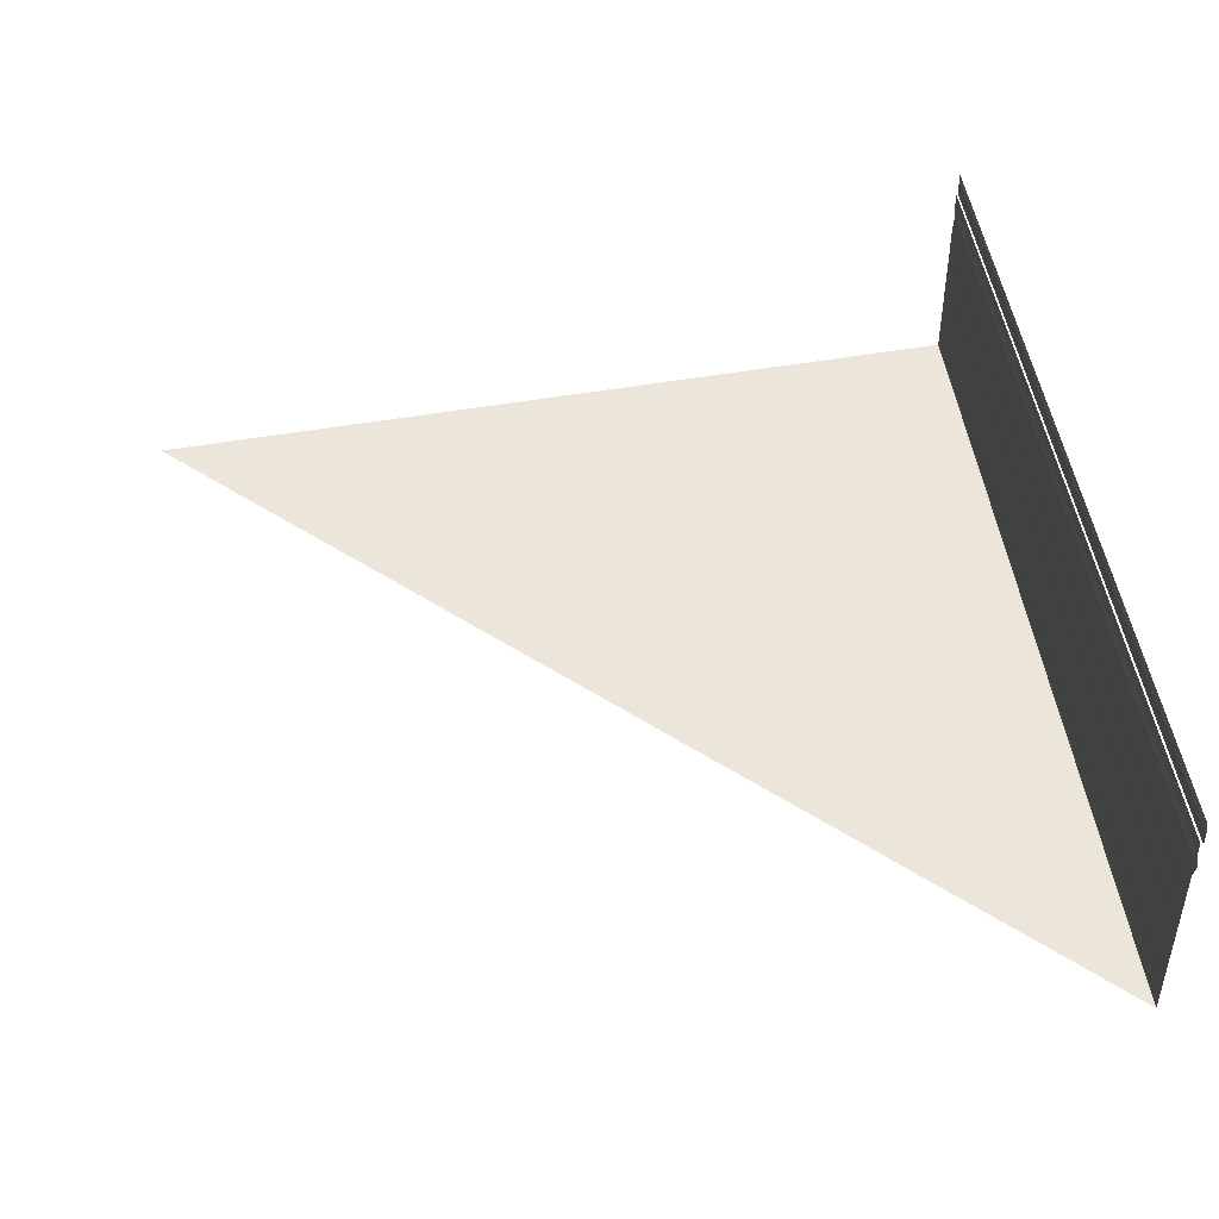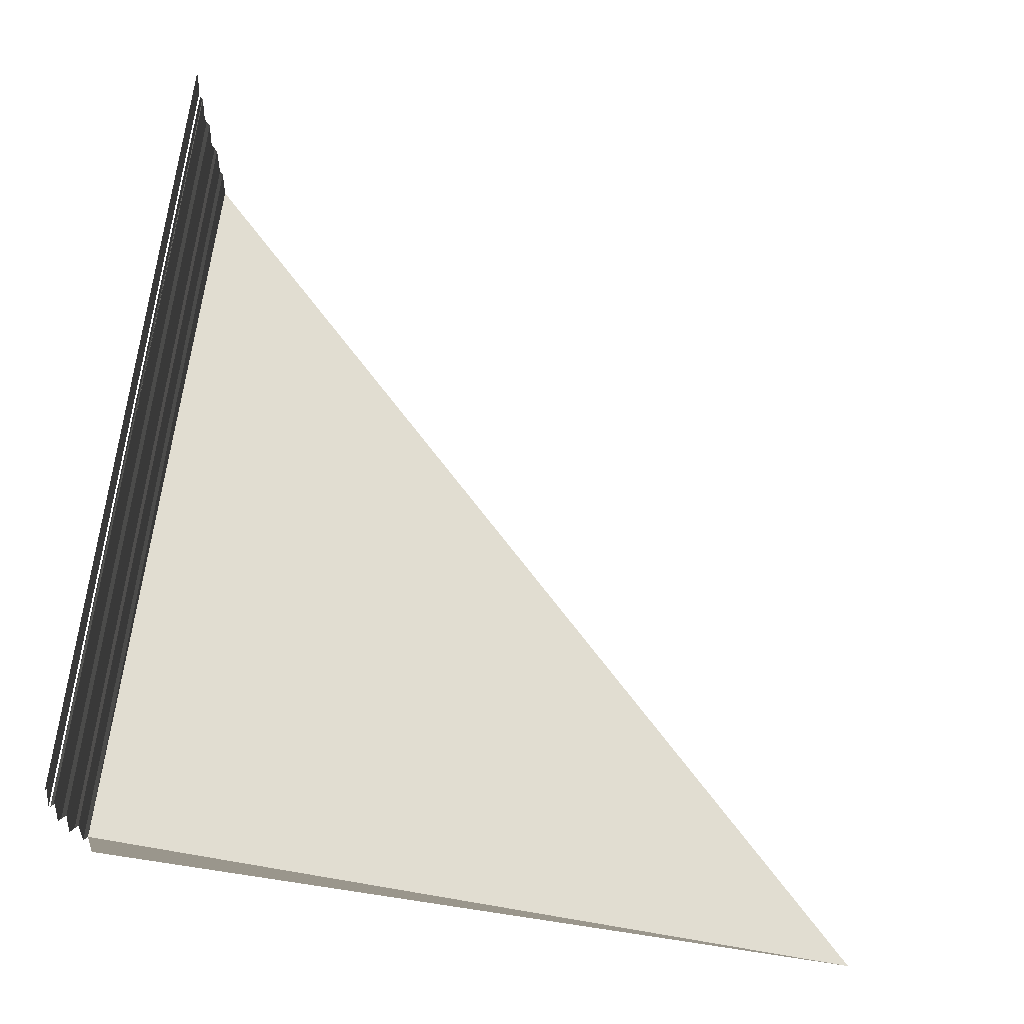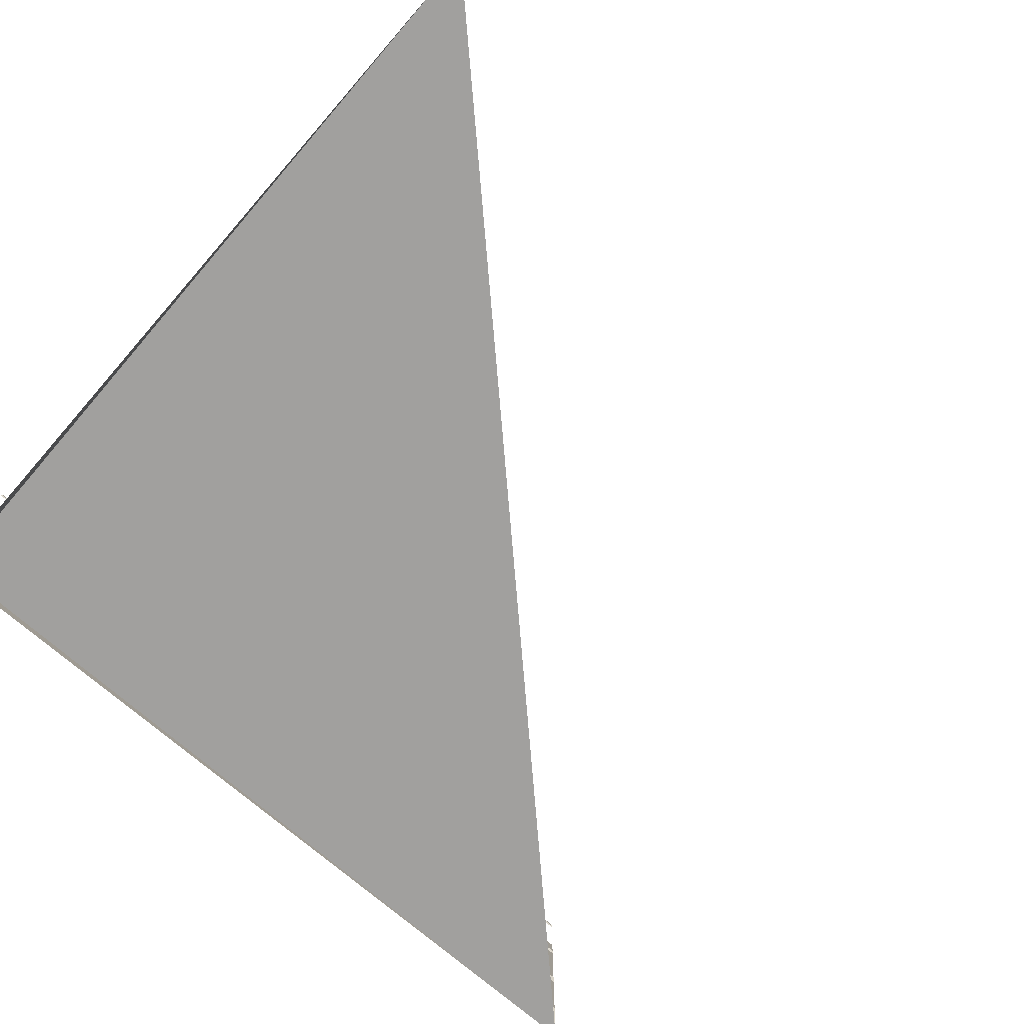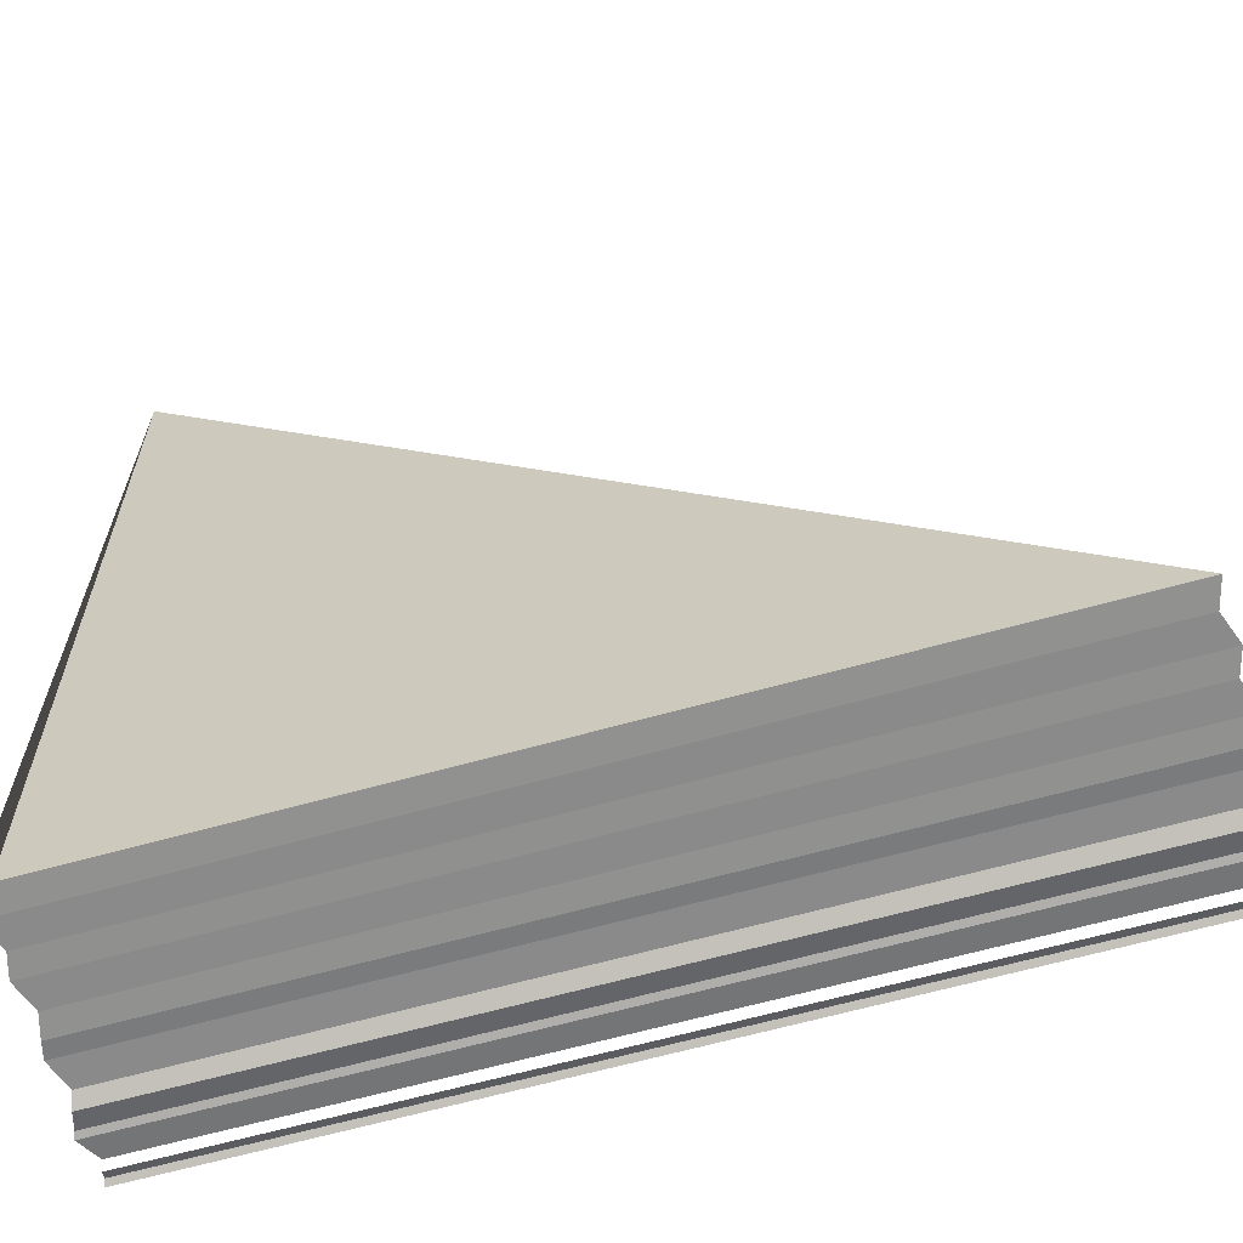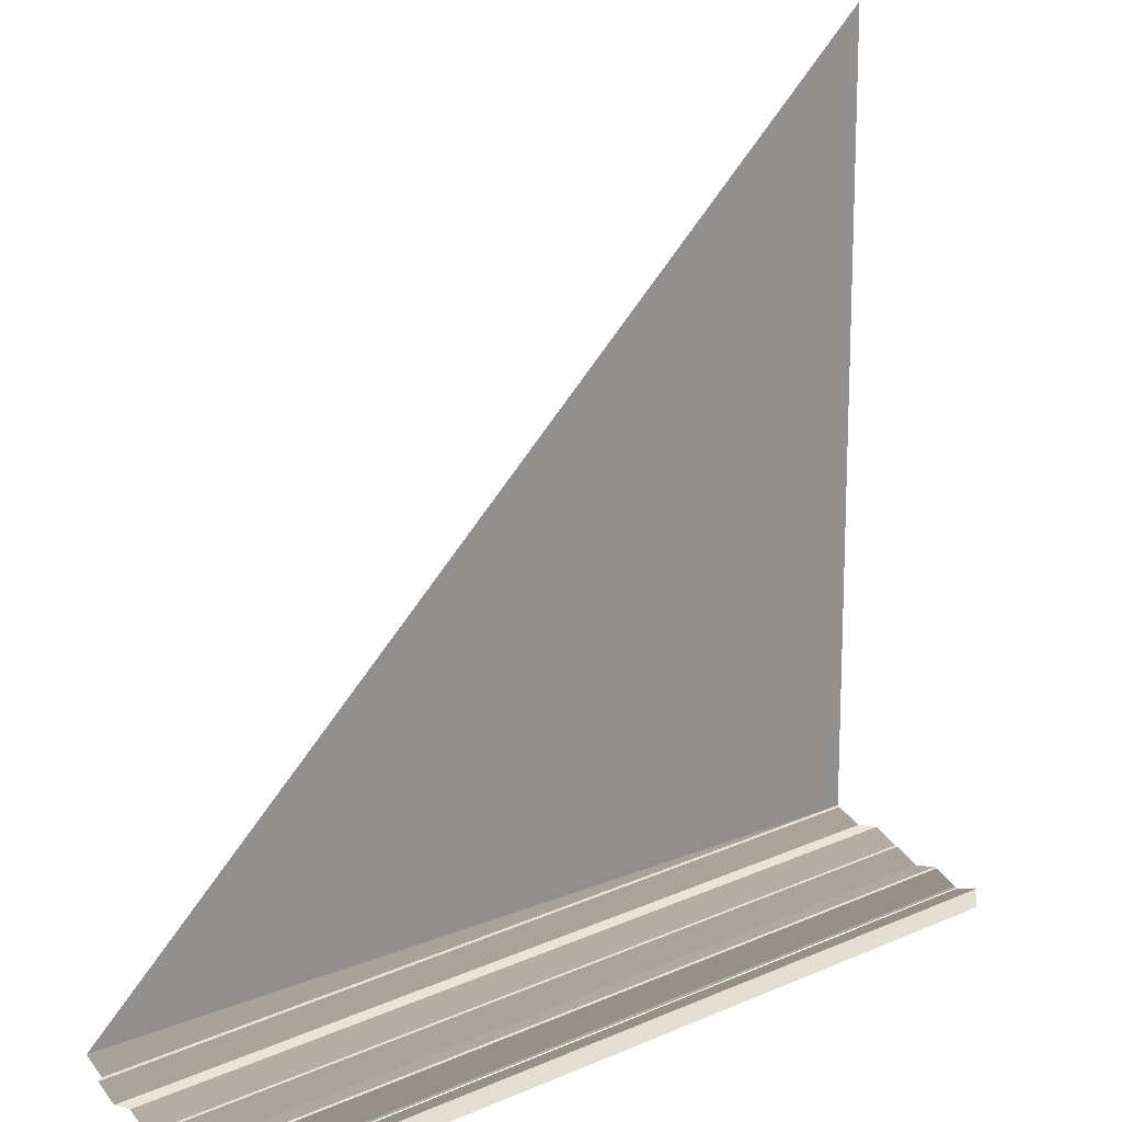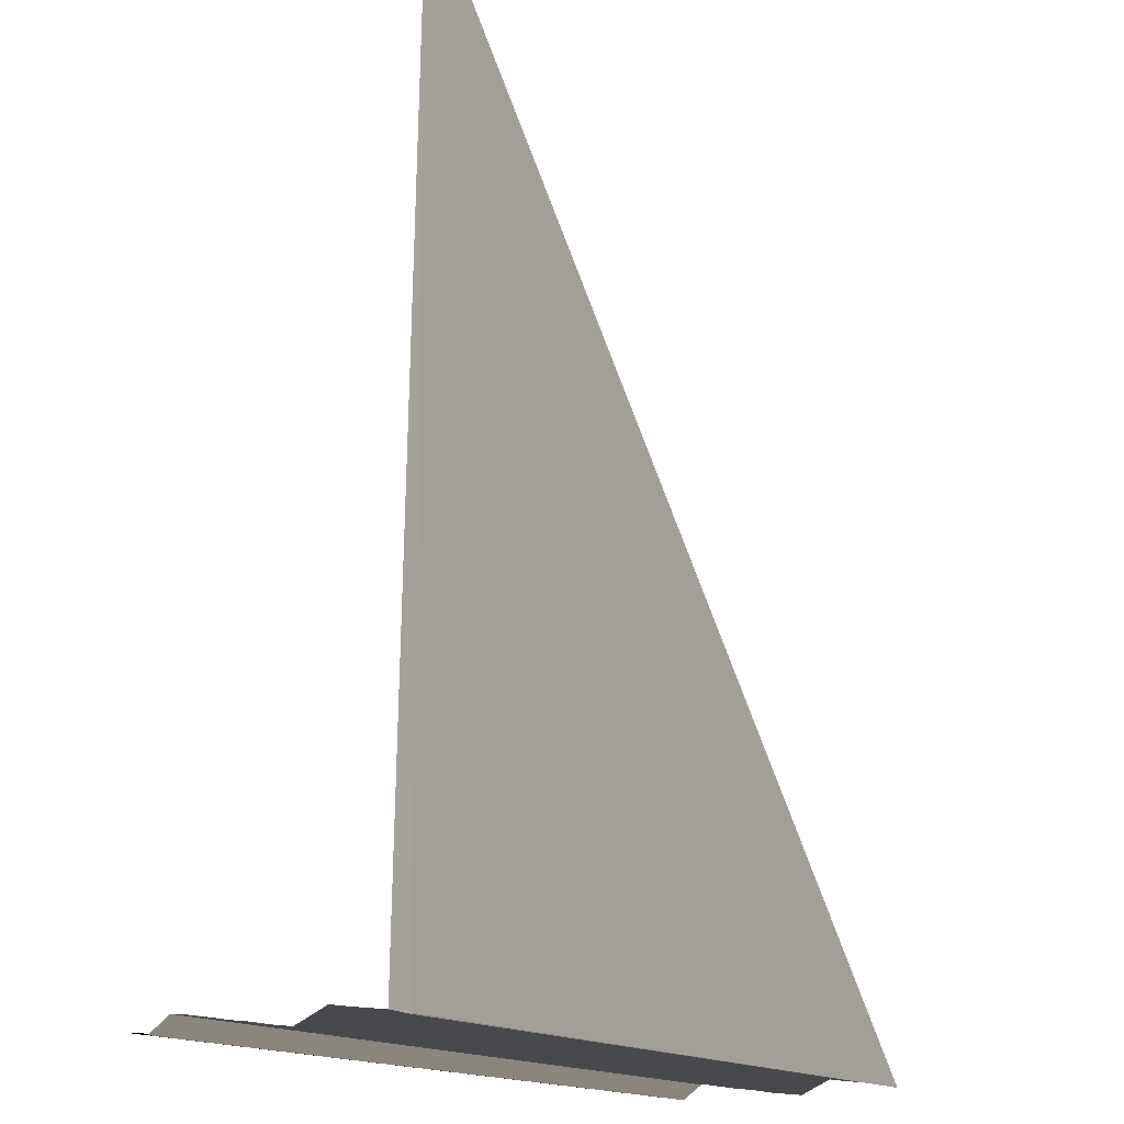
<metadata>
{"format":"obj","ext":"obj","renderer":"f3d","projection":"perspective","resolution":1024,"background":"white","views":[{"elev":47.5,"azim":-98.8,"up":"+Z"},{"elev":69.9,"azim":97.4,"up":"+Z"},{"elev":-72.3,"azim":139.5,"up":"+Z"},{"elev":-64.1,"azim":-164.1,"up":"+Y"},{"elev":27.0,"azim":-34.1,"up":"+Y"},{"elev":-13.9,"azim":120.2,"up":"+Y"}]}
</metadata>
<code>
o 2305
v 2229 1882 13.41
v 2229 1882 13.41
v 2229 1882 13.41
v 2229 1882 13.41
v 2229 1882 13.41
v 2229 1882 13.41
v 2229 1882 13.41
v 2229 1882 13.41
v 2229 1882 13.41
v 2229 1882 13.41
v 2229 1882 13.41
v 2229 1882 13.41
v 2229 1882 13.41
v 2229 1882 13.41
v 2229 1882 13.41
v 2229 1882 13.41
v 2229 1882 13.41
v 2229 1882 13.41
v 2229 1882 13.41
v 2229 1882 13.41
v 2229 1882 13.41
v 2229 1882 13.41
v 2229 1882 13.41
v 2229 1882 13.41
v 2229 1882 13.41
v 2229 1882 13.41
v 2229 1882 13.41
v 2229 1882 13.41
v 2229 1882 13.41
v 2229 1882 13.41
v 2229 1882 13.41
v 2229 1882 13.41
v 2229 1882 13.41
v 2229 1882 13.41
v 2229 1882 13.41
v 2229 1882 13.41
v 2229 1882 13.41
v 2229 1882 13.41
v 2229 1882 13.41
v 2229 1882 13.41
v 2229 1882 13.41
v 2229 1882 13.41
v 2229 1882 13.41
v 2229 1882 13.41
v 2229 1882 13.41
v 2229 1882 13.41
v 2229 1882 13.41
v 2229 1882 13.41
v 2229 1882 13.41
v 2229 1882 13.41
v 2229 1882 13.41
v 2229 1882 13.41
v 2229 1882 13.41
v 2229 1882 13.41
v 2229 1882 13.41
v 2229 1882 13.41
v 2229 1882 13.41
v 2229 1882 13.41
v 2229 1882 13.41
v 2229 1882 13.41
v 2229 1882 13.41
v 2229 1882 13.41
v 2229 1882 13.41
v 2229 1882 13.41
v 2229 1882 13.41
v 2229 1882 13.41
v 2229 1882 13.41
v 2229 1882 13.41
v 2229 1882 13.41
v 2229 1882 13.41
v 2229 1882 13.41
v 2229 1882 13.41
v 2229 1882 13.41
v 2229 1882 13.41
v 2229 1882 13.41
v 2229 1882 13.41
v 2229 1882 13.41
v 2229 1882 13.41
v 2229 1882 13.41
v 2229 1882 13.41
v 2229 1882 13.41
v 2229 1882 13.41
v 2229 1882 13.41
v 2229 1882 13.41
v 2229 1882 13.41
v 2229 1882 13.41
v 2229 1882 13.41
v 2229 1882 13.41
v 2229 1882 13.41
v 2229 1882 13.41
v 2229 1882 13.41
v 2229 1882 13.41
v 2229 1882 13.41
v 2229 1882 13.42
v 2229 1882 13.41
v 2229 1882 13.42
v 2229 1882 13.41
v 2229 1882 13.41
v 2229 1882 13.42
v 2229 1882 13.41
v 2229 1882 13.42
v 2229 1882 13.42
v 2229 1882 13.42
v 2229 1882 13.42
v 2229 1882 13.42
v 2229 1882 13.42
v 2229 1882 13.42
v 2229 1882 13.42
v 2229 1882 13.42
v 2229 1882 13.42
v 2229 1882 13.42
v 2229 1882 13.42
v 2229 1882 13.42
v 2229 1882 13.42
v 2229 1882 13.42
v 2229 1882 13.42
v 2229 1882 13.42
v 2229 1882 13.42
v 2229 1882 13.42
v 2229 1882 13.42
v 2229 1882 13.42
v 2229 1882 13.42
v 2229 1882 13.42
v 2229 1882 13.42
v 2229 1882 13.42
v 2229 1882 13.42
v 2229 1882 13.42
v 2229 1882 13.42
v 2229 1882 13.42
v 2229 1882 13.42
v 2229 1882 13.42
f 1 2 3
f 4 5 3
f 6 7 3
f 8 9 6
f 10 11 12
f 10 13 14
f 14 15 16
f 17 18 19
f 19 20 21
f 22 23 24
f 24 25 26
f 27 28 29
f 29 30 31
f 32 33 34
f 34 35 36
f 37 38 39
f 39 40 41
f 42 43 44
f 44 45 46
f 47 48 49
f 49 50 51
f 52 53 54
f 54 55 56
f 57 58 59
f 59 60 61
f 62 63 64
f 64 65 66
f 67 68 69
f 69 70 71
f 72 73 74
f 74 75 76
f 77 78 79
f 79 80 81
f 82 83 84
f 84 85 86
f 87 88 89
f 89 90 91
f 92 93 94
f 94 95 96
f 97 98 99
f 99 100 101
f 102 103 104
f 104 105 106
f 107 108 109
f 109 110 111
f 112 113 114
f 114 115 116
f 117 118 119
f 119 120 121
f 122 123 124
f 124 125 126
f 127 128 129
f 129 130 131

</code>
